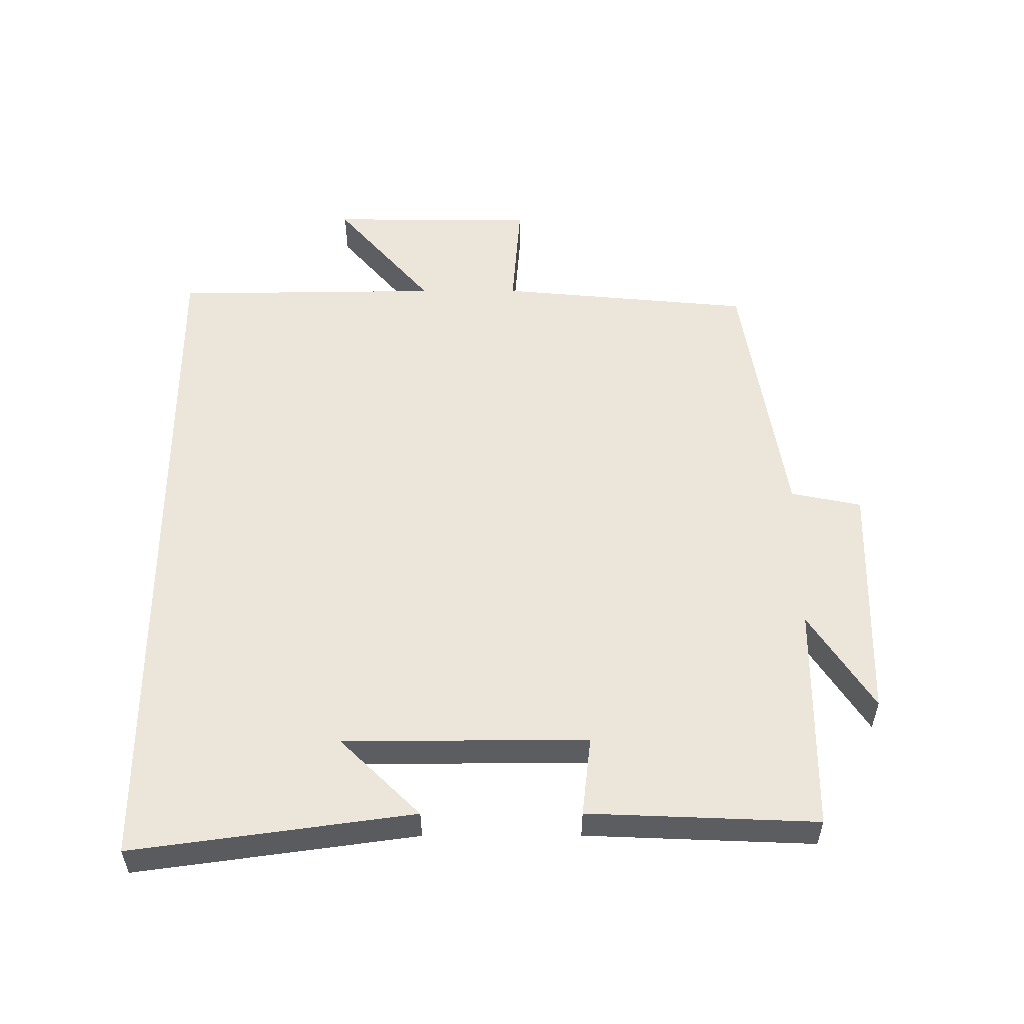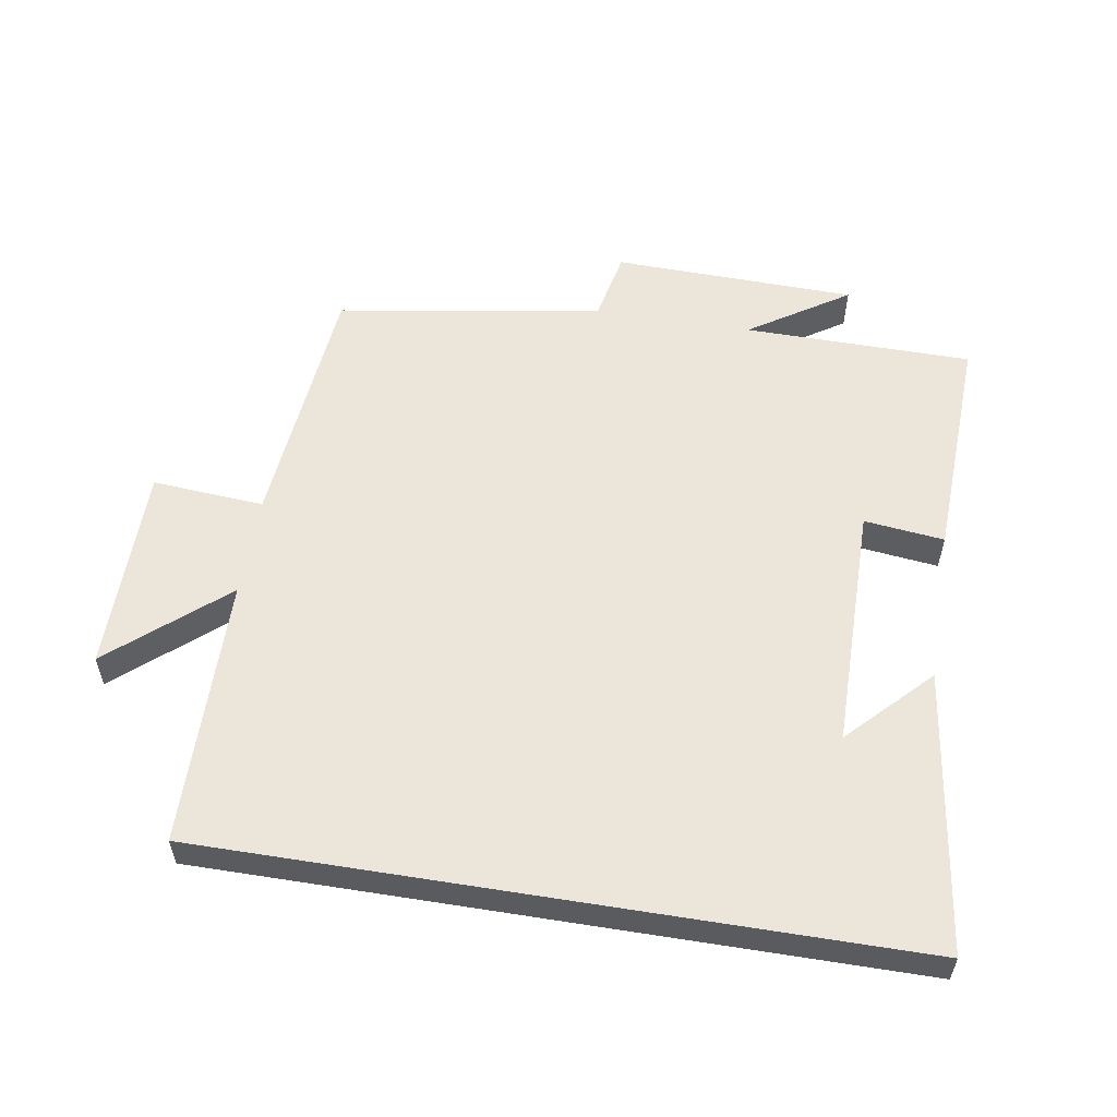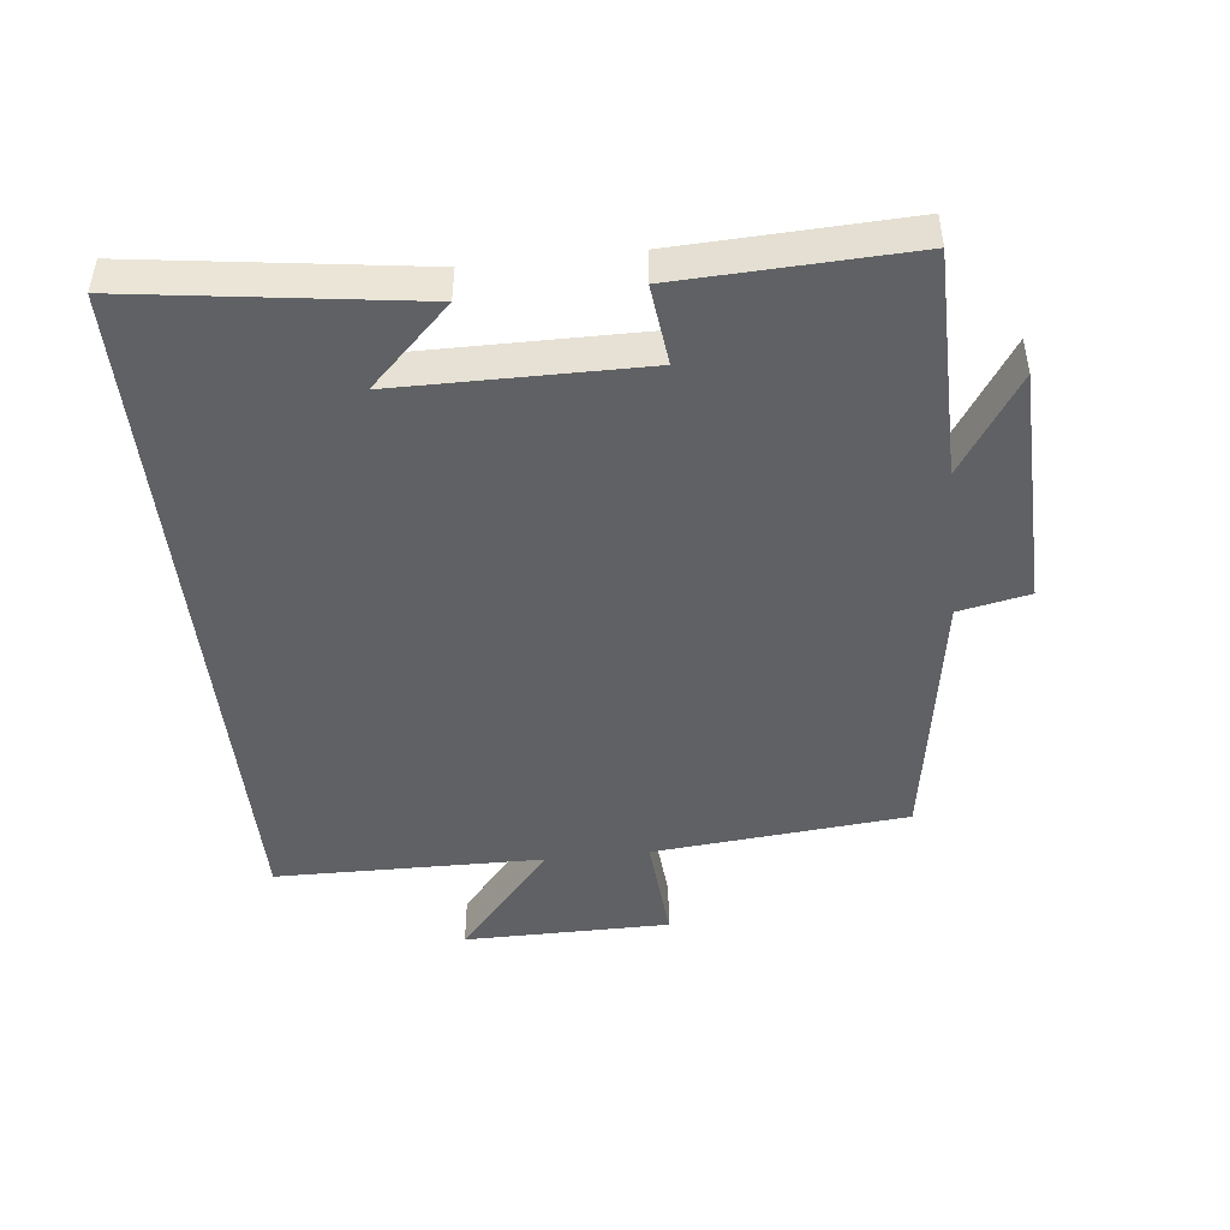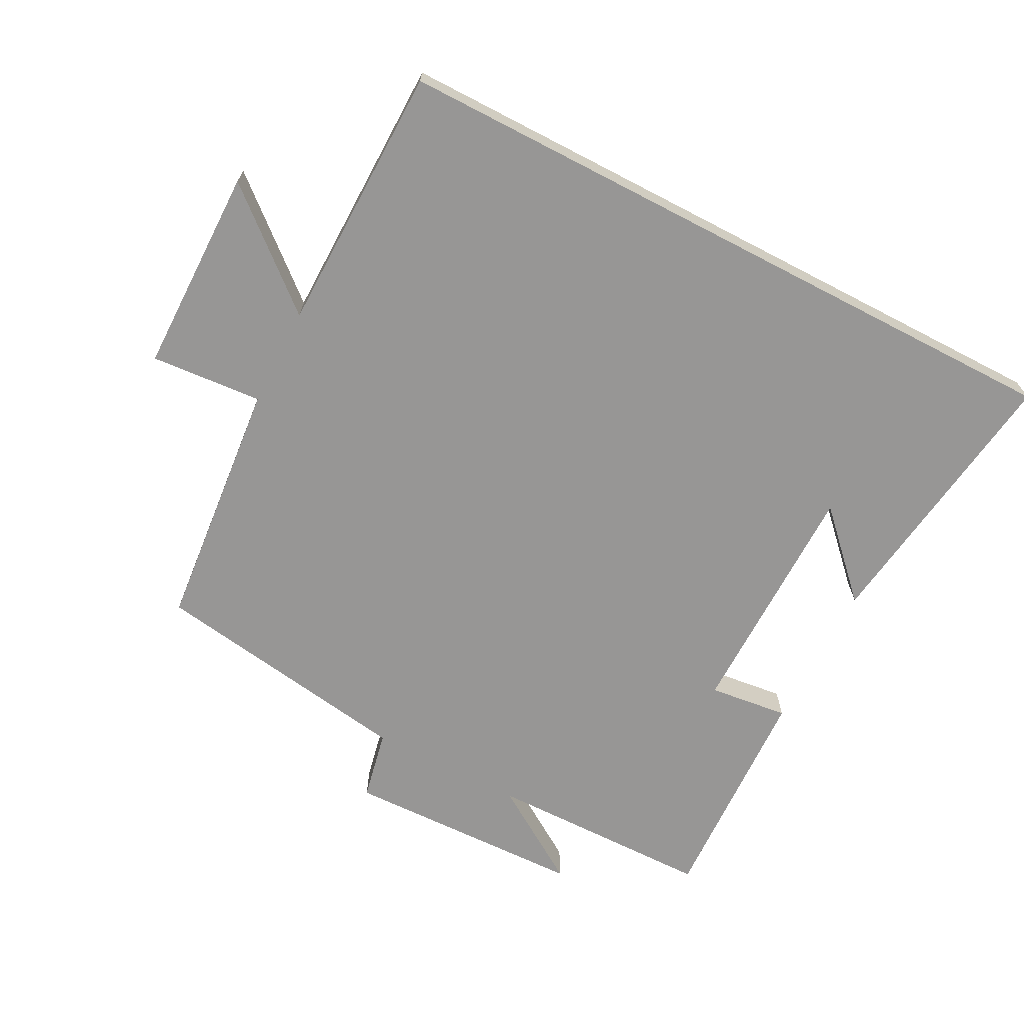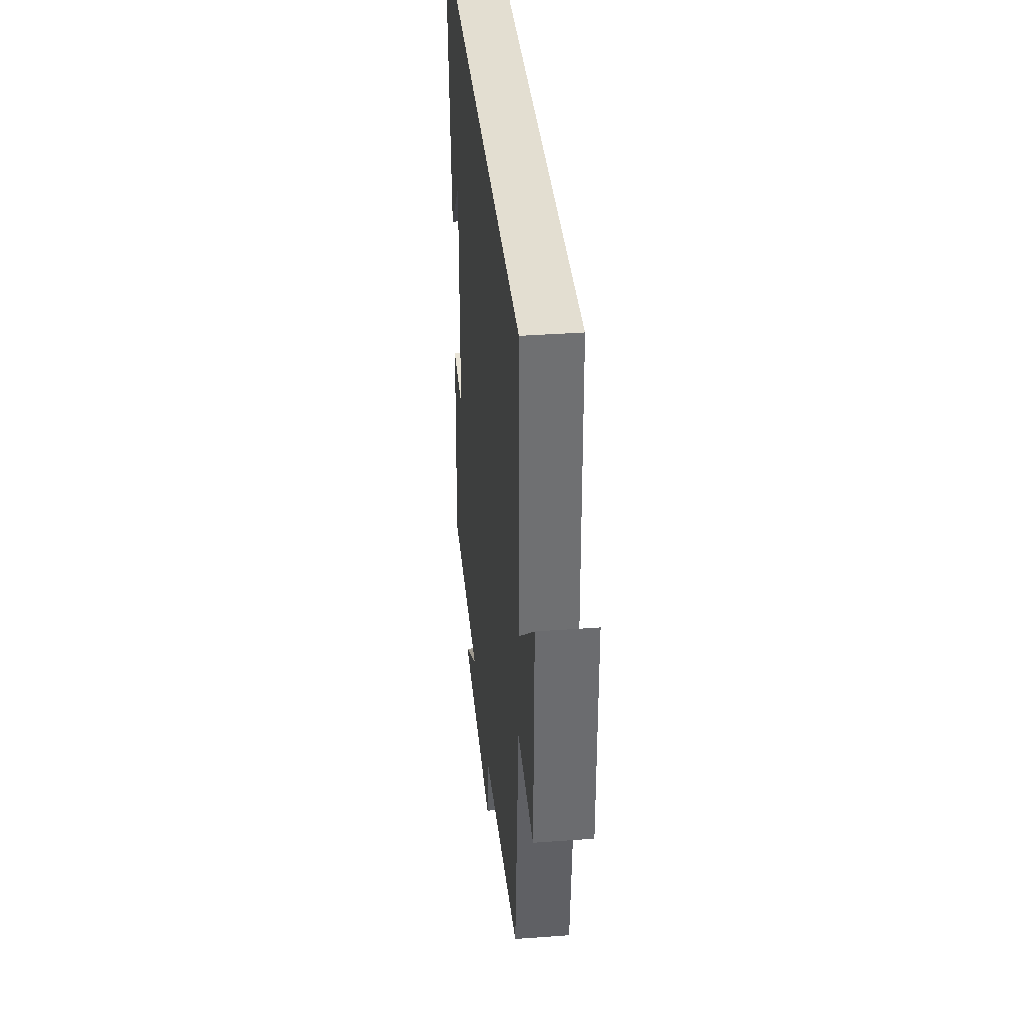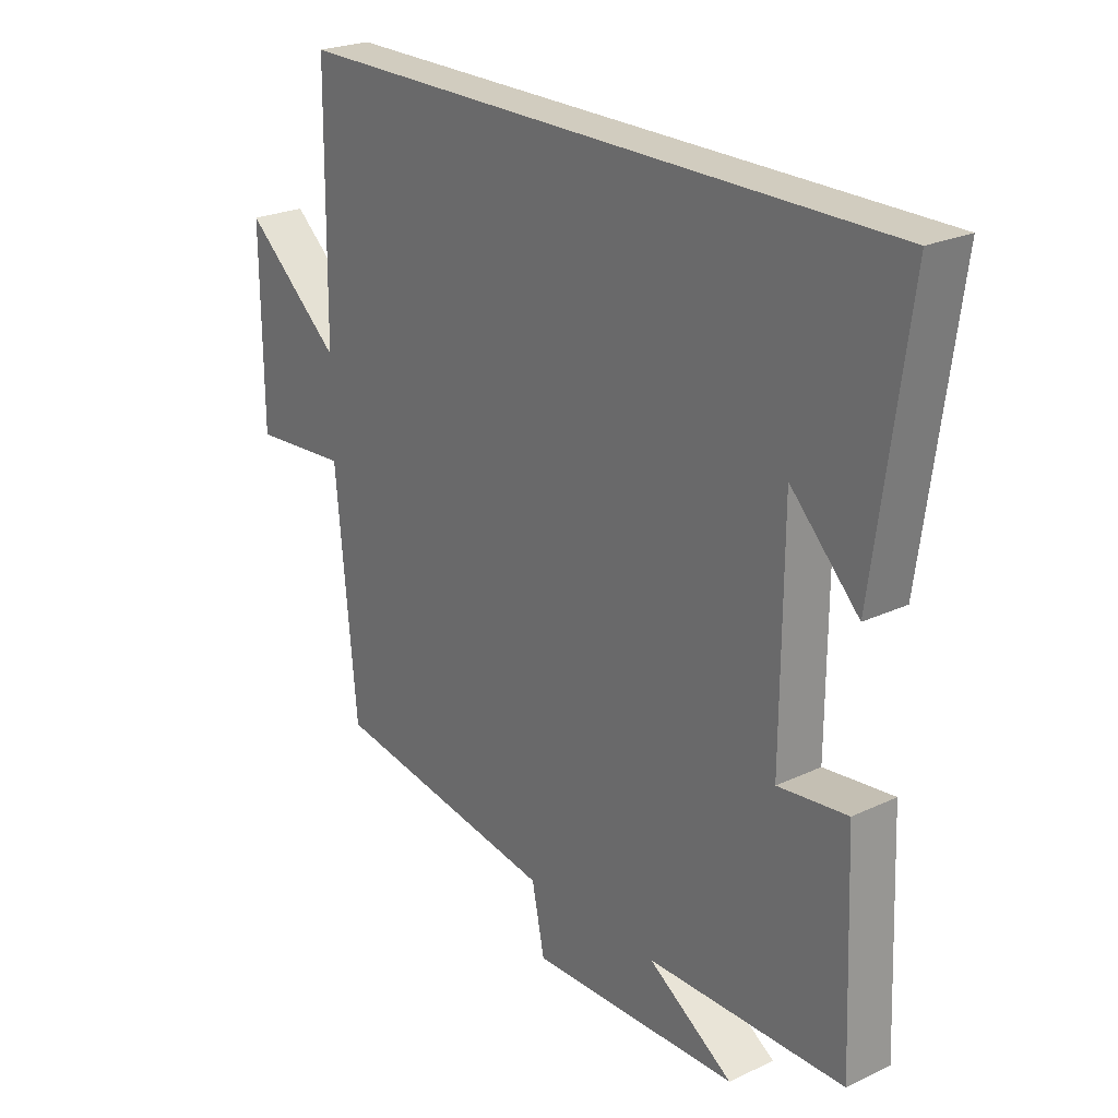
<metadata>
{"format":"obj","ext":"obj","renderer":"f3d","projection":"perspective","resolution":1024,"background":"white","views":[{"elev":54.3,"azim":89.9,"up":"+Y"},{"elev":56.6,"azim":9.2,"up":"+Y"},{"elev":-46.6,"azim":96.2,"up":"+Y"},{"elev":-67.9,"azim":-27.5,"up":"+Y"},{"elev":36.3,"azim":-95.5,"up":"+Z"},{"elev":23.9,"azim":52.0,"up":"+Z"}]}
</metadata>
<code>
v -0.495 0.07 0.5
v 0.558 0.07 0.5
v 0.5 0.07 0.079
v 0.382 0.07 0.199
v 0.38 0.07 -0.167
v 0.5 0.07 -0.153
v 0.514 0.07 -0.496
v 0.172 0.07 -0.5
v 0.32 0.07 -0.596
v -0.044 0.07 -0.606
v -0.066 0.07 -0.5
v -0.464 0.07 -0.437
v -0.5 0.07 -0.055
v -0.668 0.07 -0.068
v -0.67 0.07 0.242
v -0.5 0.07 0.097
v -0.495 0 0.5
v 0.558 0 0.5
v 0.5 0 0.079
v 0.382 0 0.199
v 0.38 0 -0.167
v 0.5 0 -0.153
v 0.514 0 -0.496
v 0.172 0 -0.5
v 0.32 0 -0.596
v -0.044 0 -0.606
v -0.066 0 -0.5
v -0.464 0 -0.437
v -0.5 0 -0.055
v -0.668 0 -0.068
v -0.67 0 0.242
v -0.5 0 0.097
f 13 14 15 16
f 16 1 2
f 13 16 2
f 12 13 2
f 11 12 2
f 8 9 10 11
f 7 8 11
f 6 7 11
f 5 6 11
f 4 5 11
f 4 11 2
f 2 3 4
f 32 31 30 29
f 18 17 32
f 18 32 29
f 18 29 28
f 18 28 27
f 27 26 25 24
f 27 24 23
f 27 23 22
f 27 22 21
f 27 21 20
f 18 27 20
f 20 19 18
f 1 17 18 2
f 2 18 19 3
f 3 19 20 4
f 4 20 21 5
f 5 21 22 6
f 6 22 23 7
f 7 23 24 8
f 8 24 25 9
f 9 25 26 10
f 10 26 27 11
f 11 27 28 12
f 12 28 29 13
f 13 29 30 14
f 14 30 31 15
f 15 31 32 16
f 16 32 17 1

</code>
